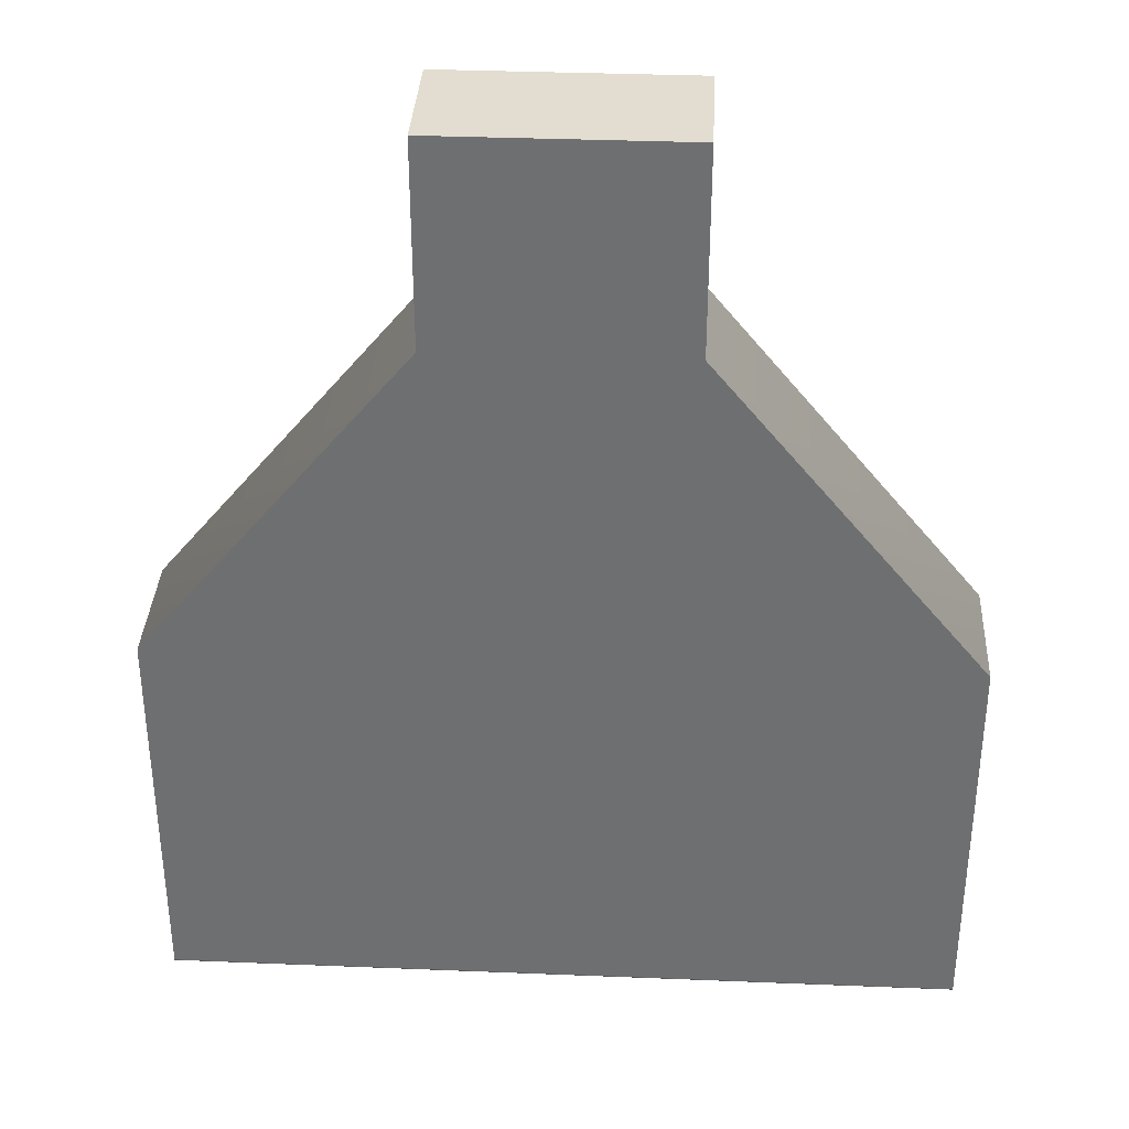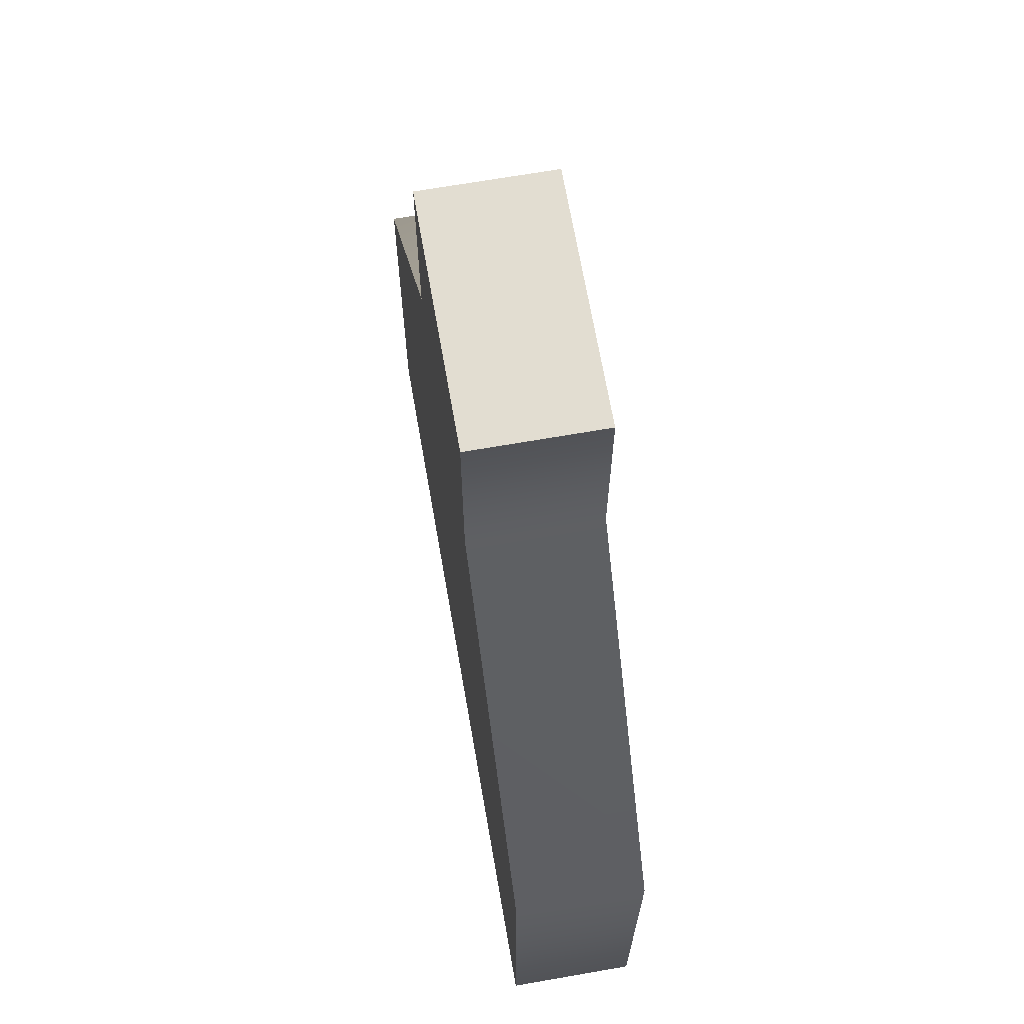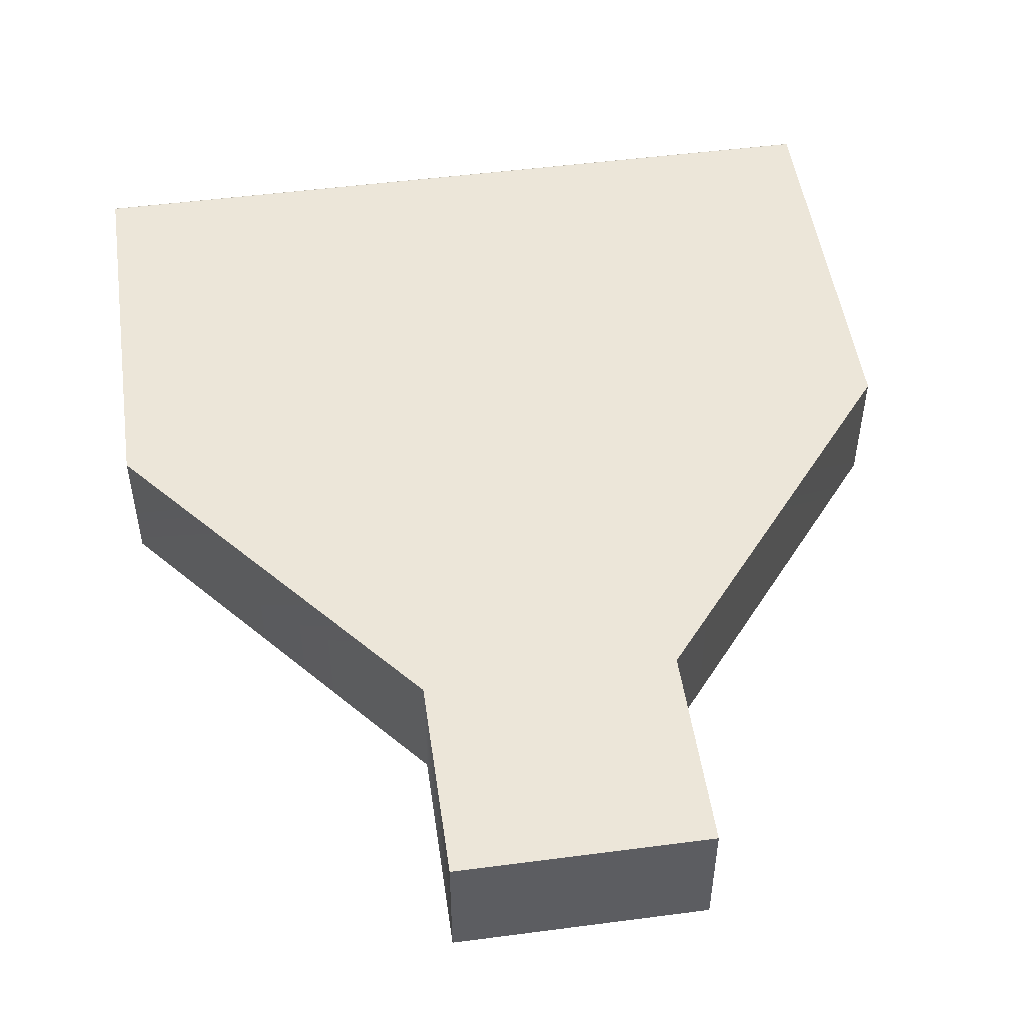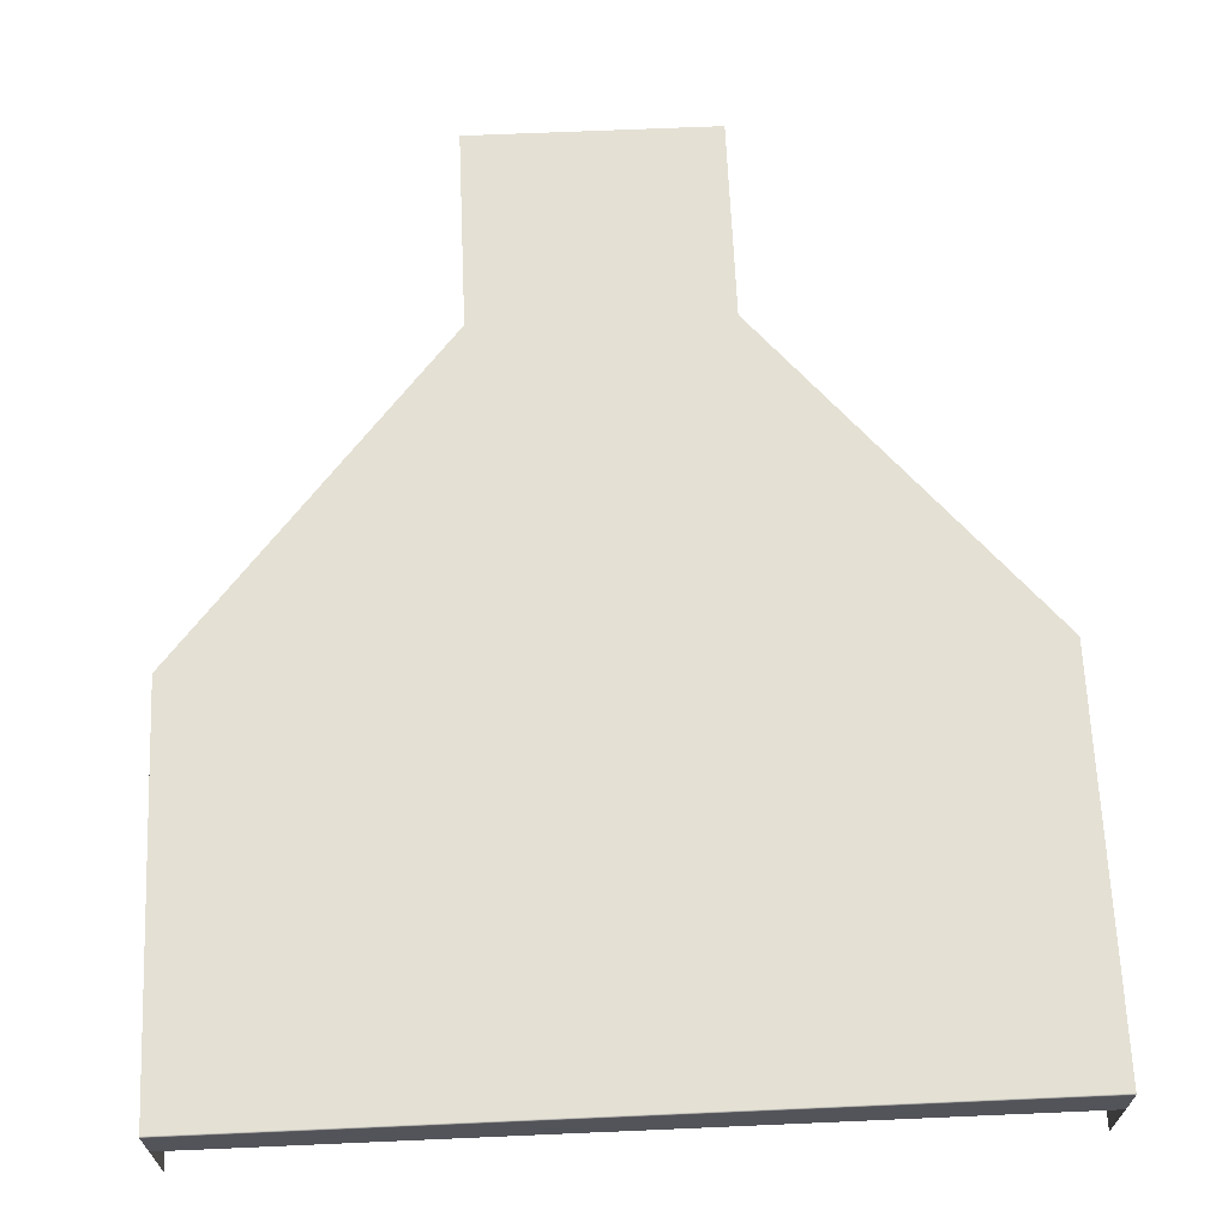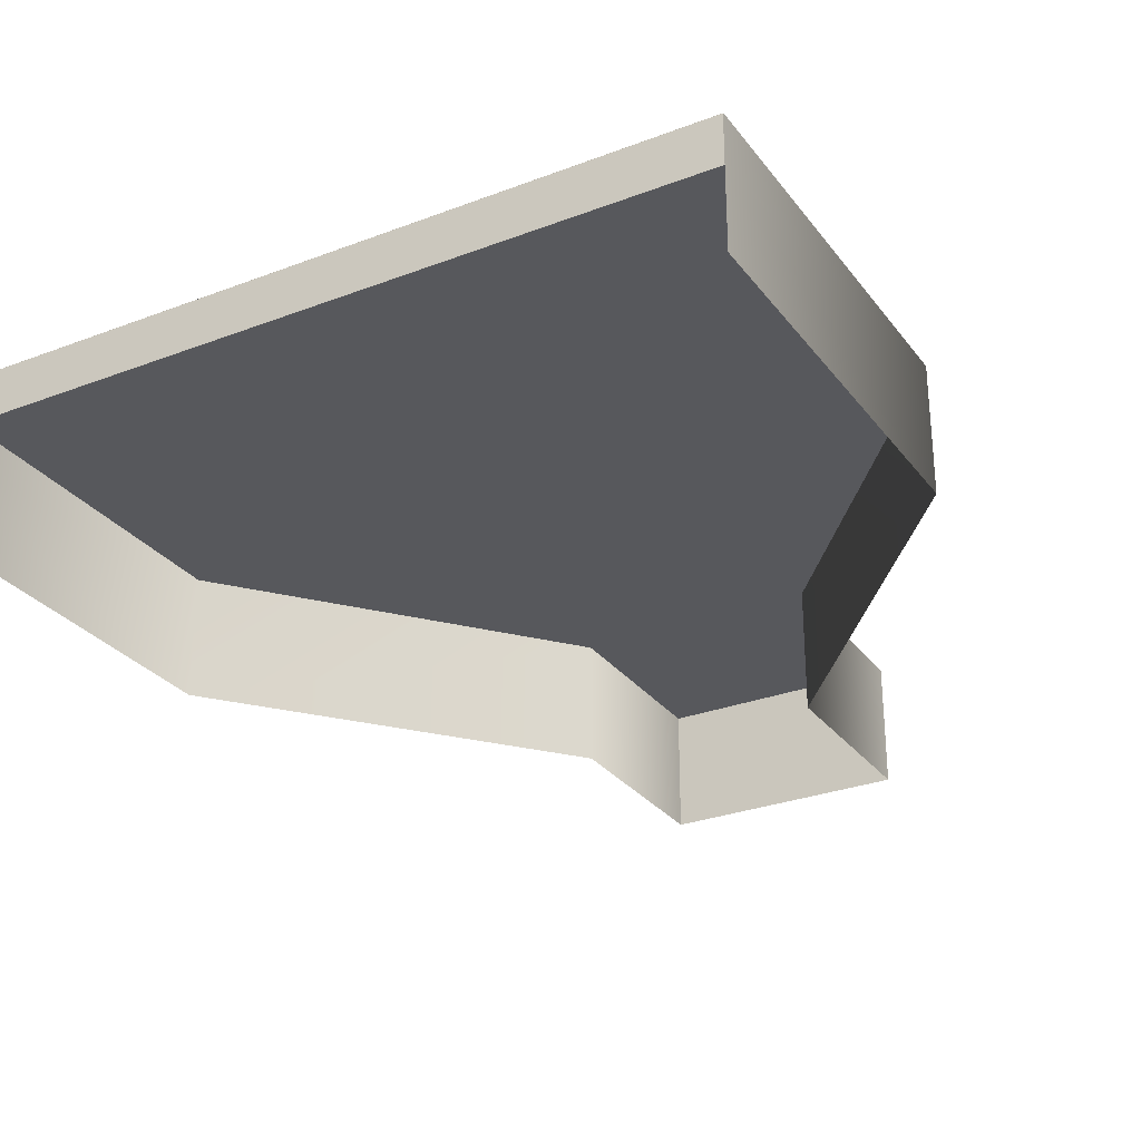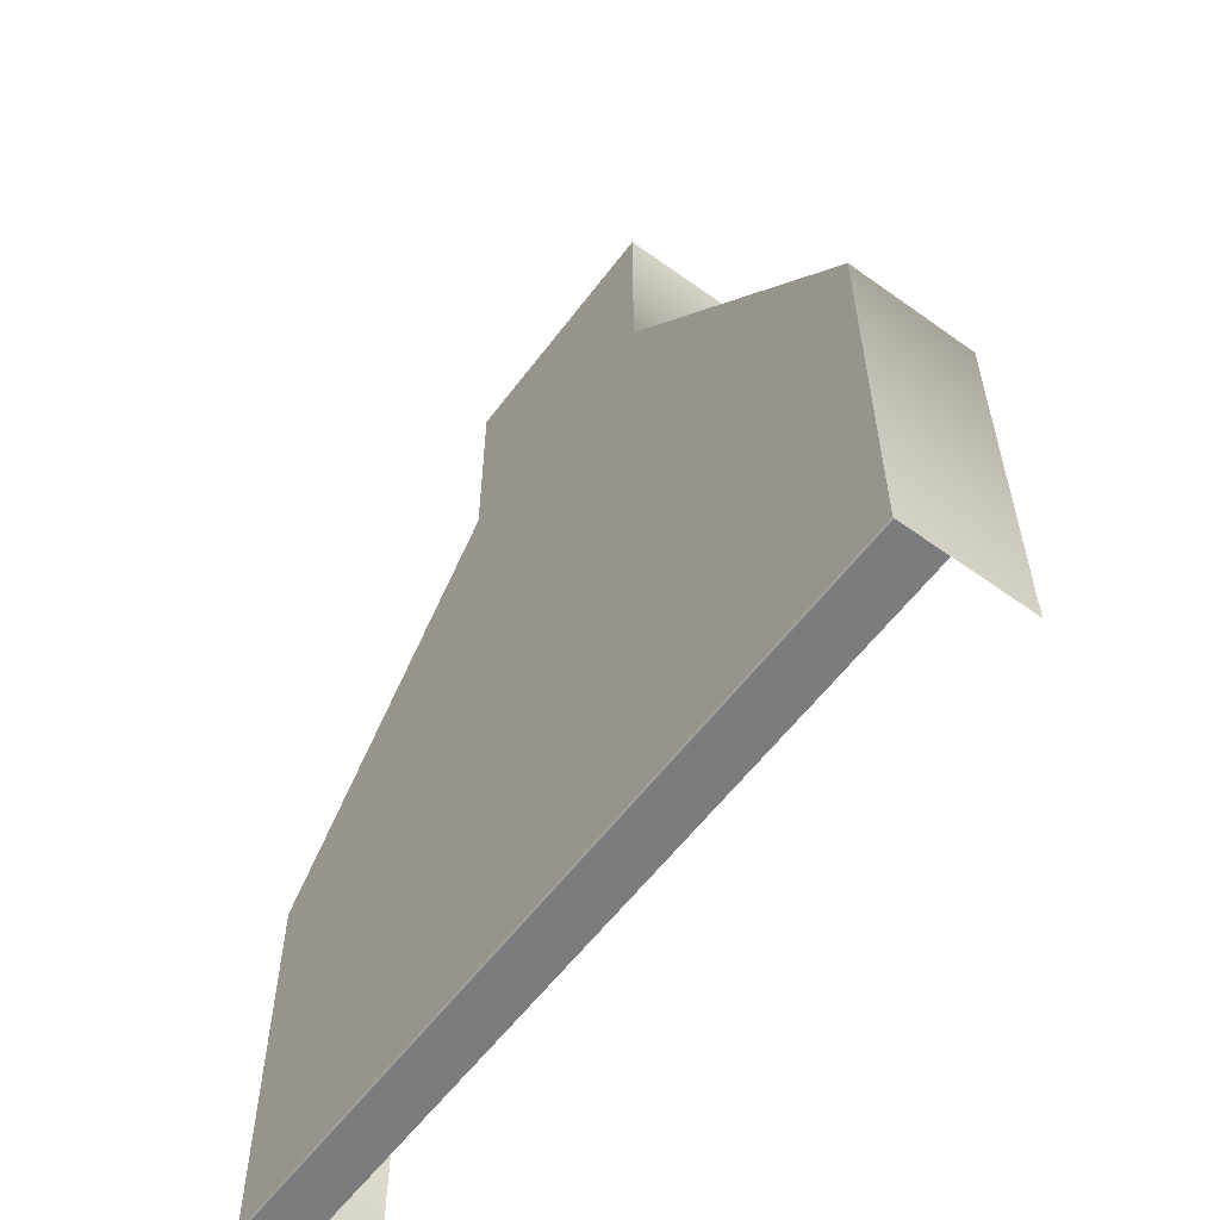
<metadata>
{"format":"obj","ext":"obj","renderer":"f3d","projection":"perspective","resolution":1024,"background":"white","views":[{"elev":35.0,"azim":-176.9,"up":"+Z"},{"elev":68.2,"azim":-99.9,"up":"+Z"},{"elev":50.1,"azim":-8.2,"up":"+Y"},{"elev":66.2,"azim":177.5,"up":"+Y"},{"elev":-28.8,"azim":-150.4,"up":"+Y"},{"elev":-58.4,"azim":-126.6,"up":"+Z"}]}
</metadata>
<code>
g LM2_EndPlatform01
v 7.746 4.05 29.08
v 7.746 -4.05 29.08
v -7.746 -4.05 29.08
v -7.746 4.05 29.08
v -24.79 4.028 -29.05
v -24.79 4.05 -28.99
v -24.79 4.05 -4.171
v -24.79 3.948 -29.08
v -24.79 0.9499 -29.08
v -24.79 -4.05 -4.171
v -24.79 -4.05 -29.08
v -7.746 4.05 16.39
v -7.746 -4.05 16.39
v -7.746 4.05 29.08
v -7.746 -4.05 29.08
v 24.79 4.05 -4.171
v 24.79 4.05 -28.99
v 24.79 4.028 -29.05
v 24.79 3.948 -29.08
v 24.79 0.9499 -29.08
v 24.79 -4.05 -4.171
v 24.79 -4.05 -29.08
v 7.746 4.05 16.39
v 7.746 -4.05 16.39
v 7.746 4.05 29.08
v 7.746 -4.05 29.08
v 7.746 4.05 16.39
v 7.746 4.05 29.08
v -7.746 4.05 29.08
v -7.746 4.05 16.39
v 24.79 4.05 -4.171
v -24.79 4.05 -4.171
v 24.79 4.05 -28.99
v -24.79 4.05 -28.99
v -24.79 4.028 -29.05
v 24.79 4.028 -29.05
v -24.79 3.948 -29.08
v 24.79 3.948 -29.08
v 24.79 0.9499 -29.08
v -24.79 0.9499 -29.08
g LM2_EndPlatform01_0
f 3 2 1
f 4 3 1
f 7 6 5
f 7 5 8
f 7 8 9
f 9 10 7
f 9 11 10
f 7 10 12
f 10 13 12
f 12 13 14
f 13 15 14
f 18 17 16
f 19 18 16
f 20 19 16
f 16 21 20
f 21 22 20
f 21 16 23
f 24 21 23
f 24 23 25
f 26 24 25
f 29 28 27
f 30 29 27
f 30 27 31
f 32 30 31
f 31 33 32
f 33 34 32
f 34 33 35
f 33 36 35
f 35 36 37
f 36 38 37
f 38 39 37
f 39 40 37

</code>
